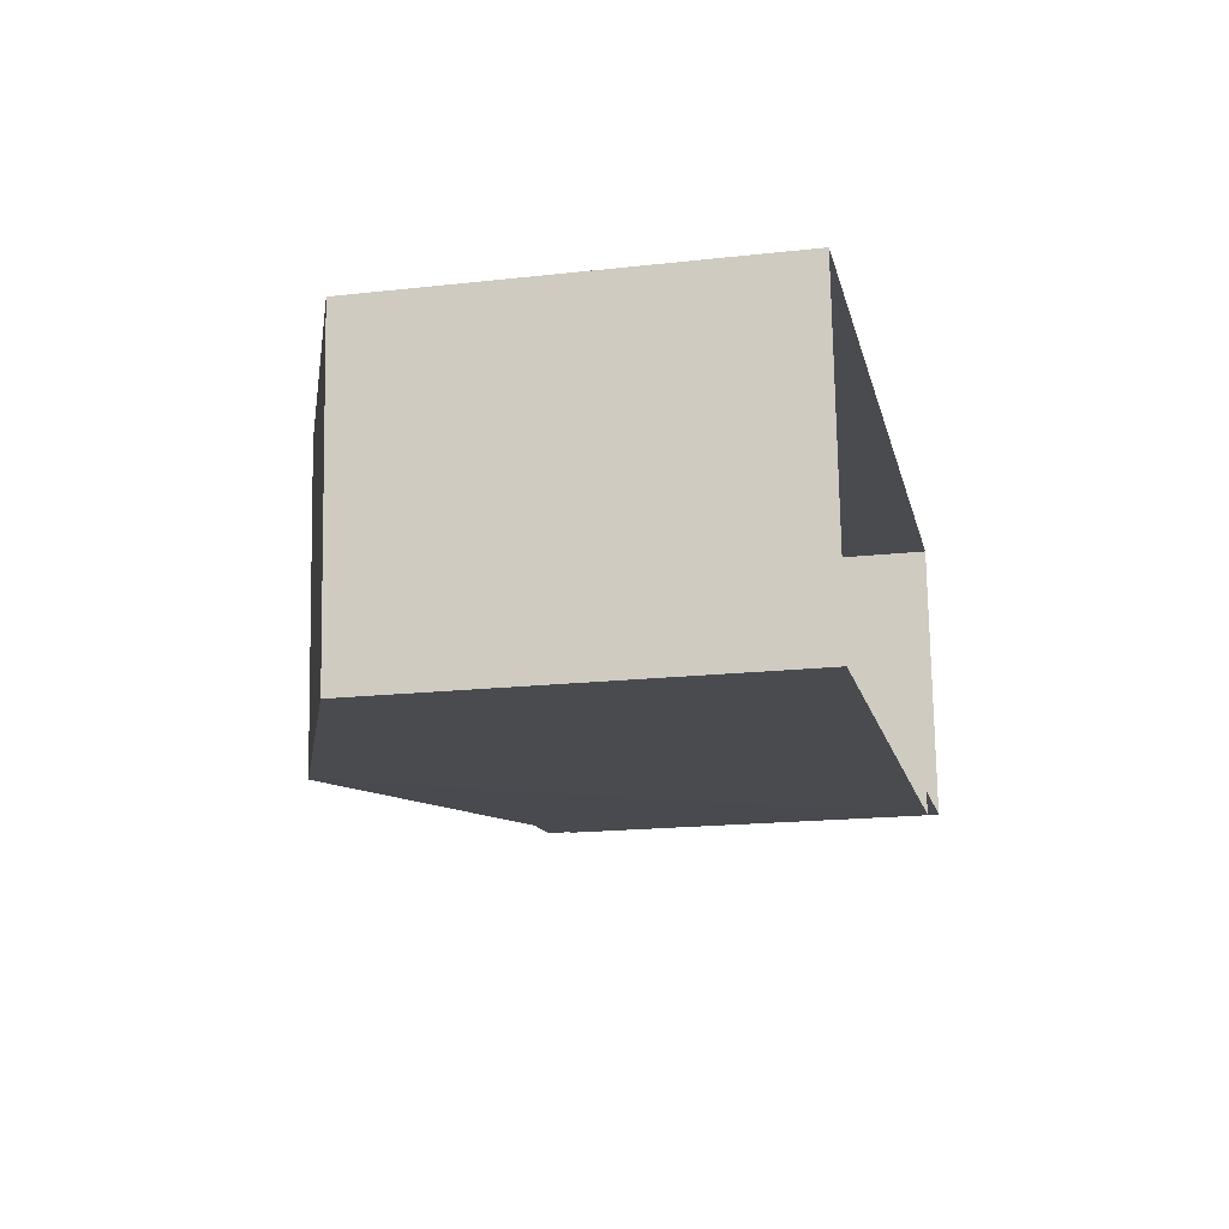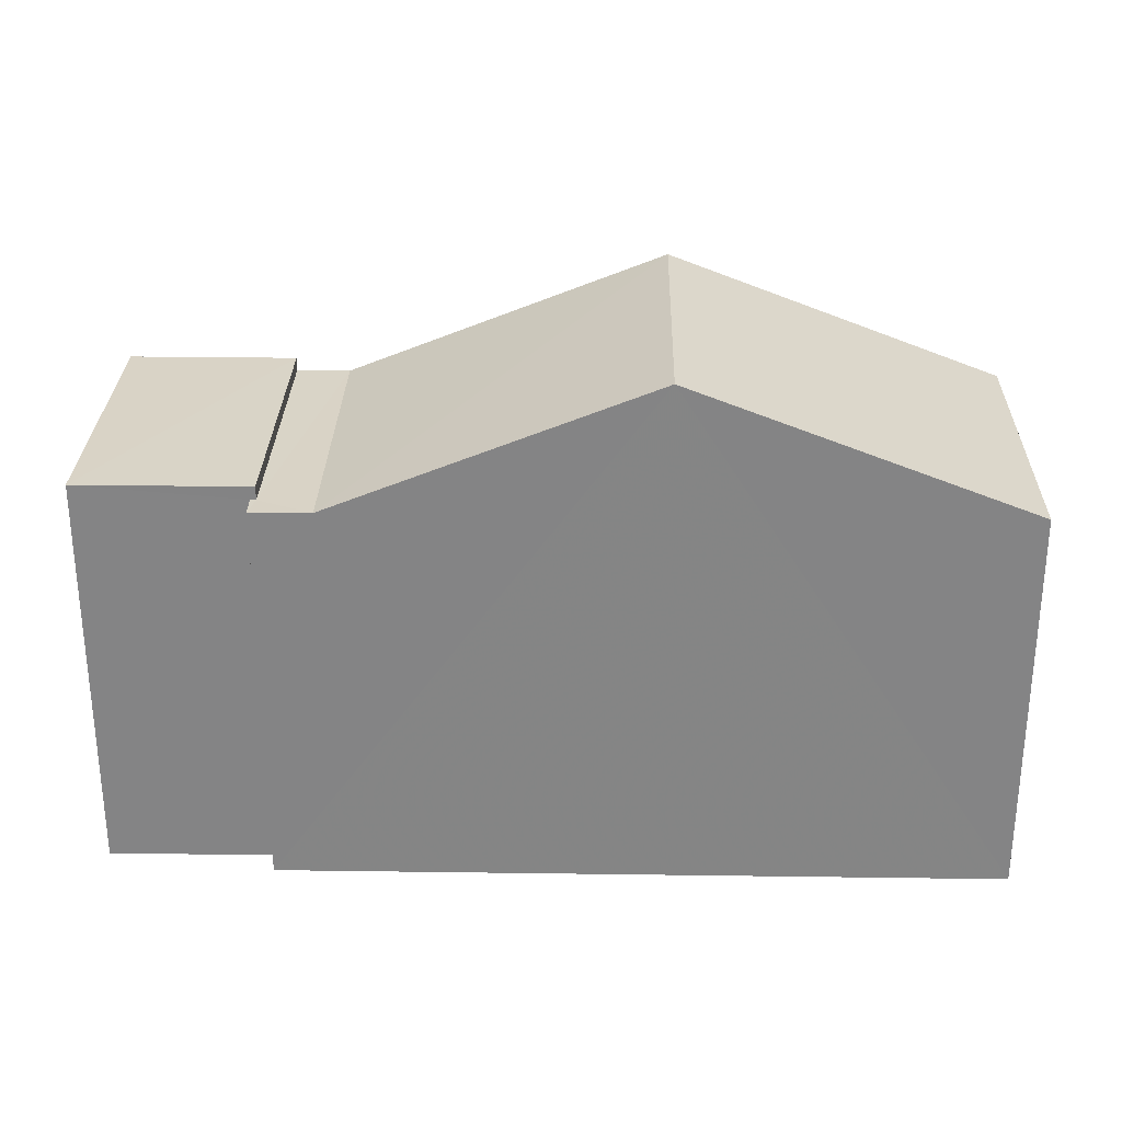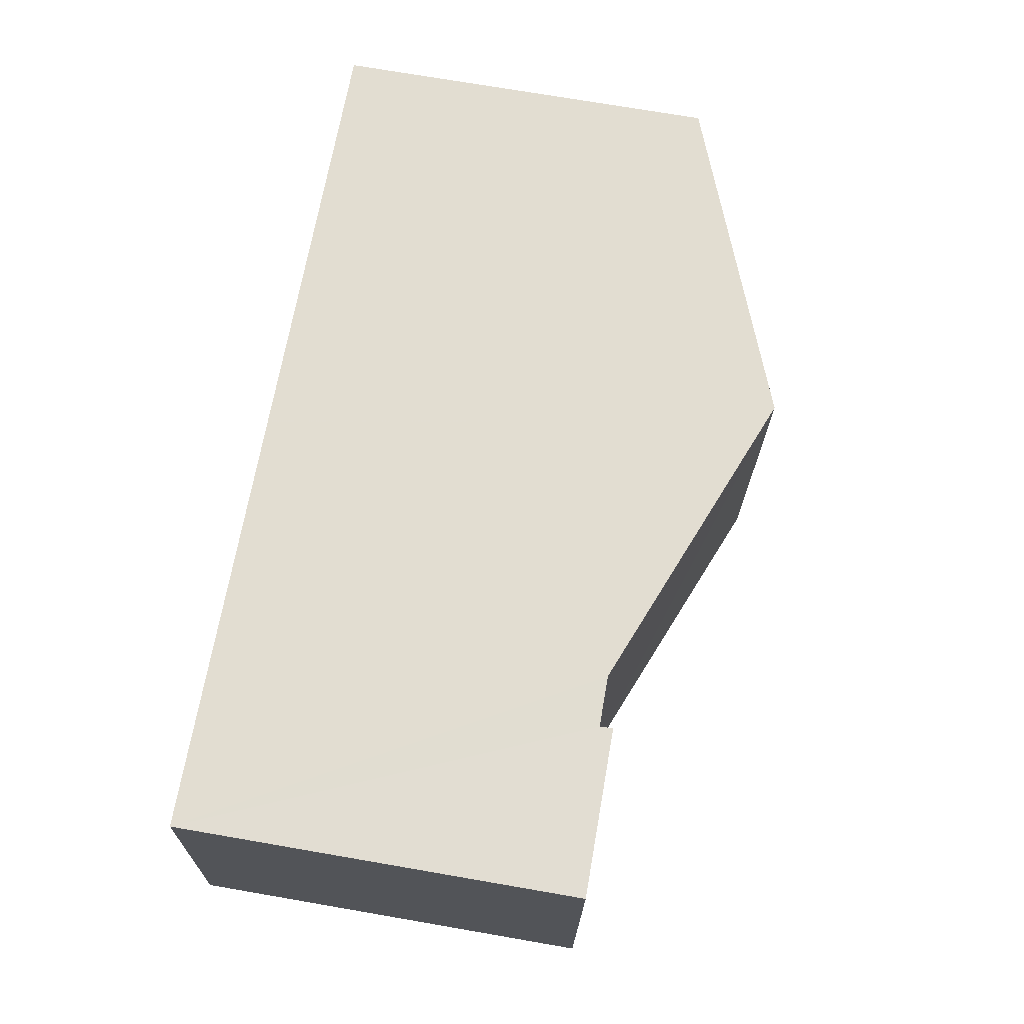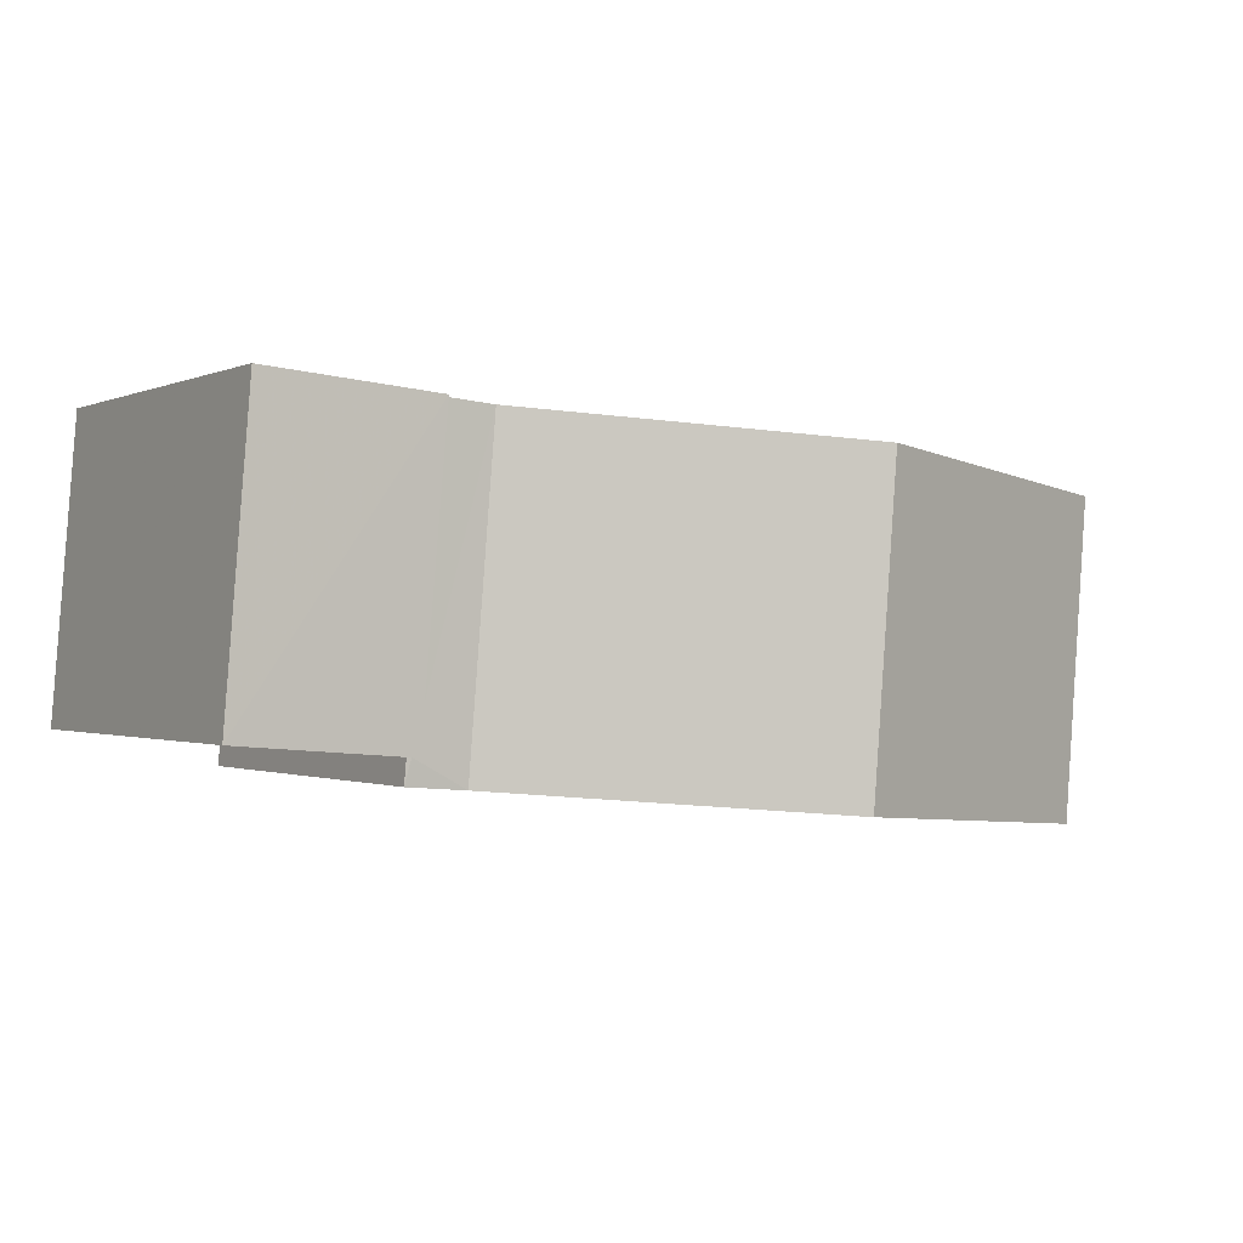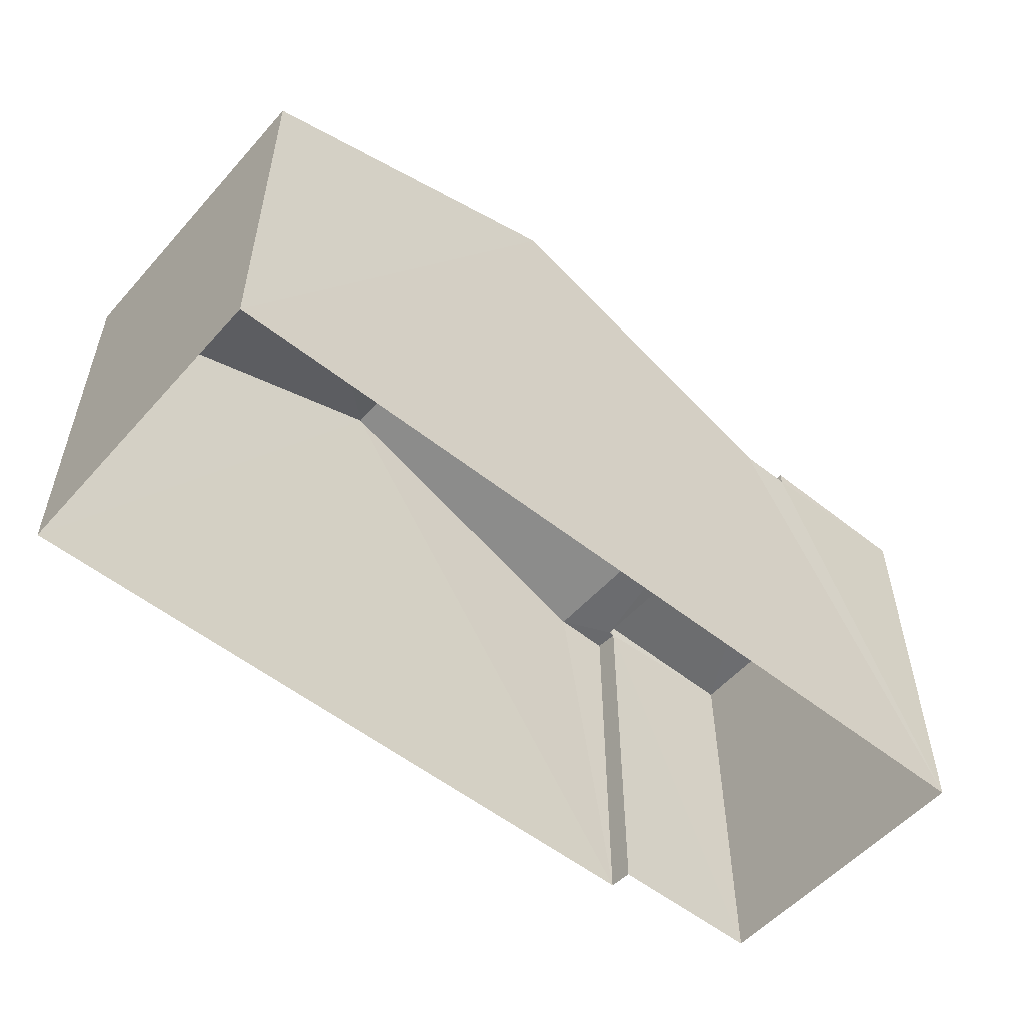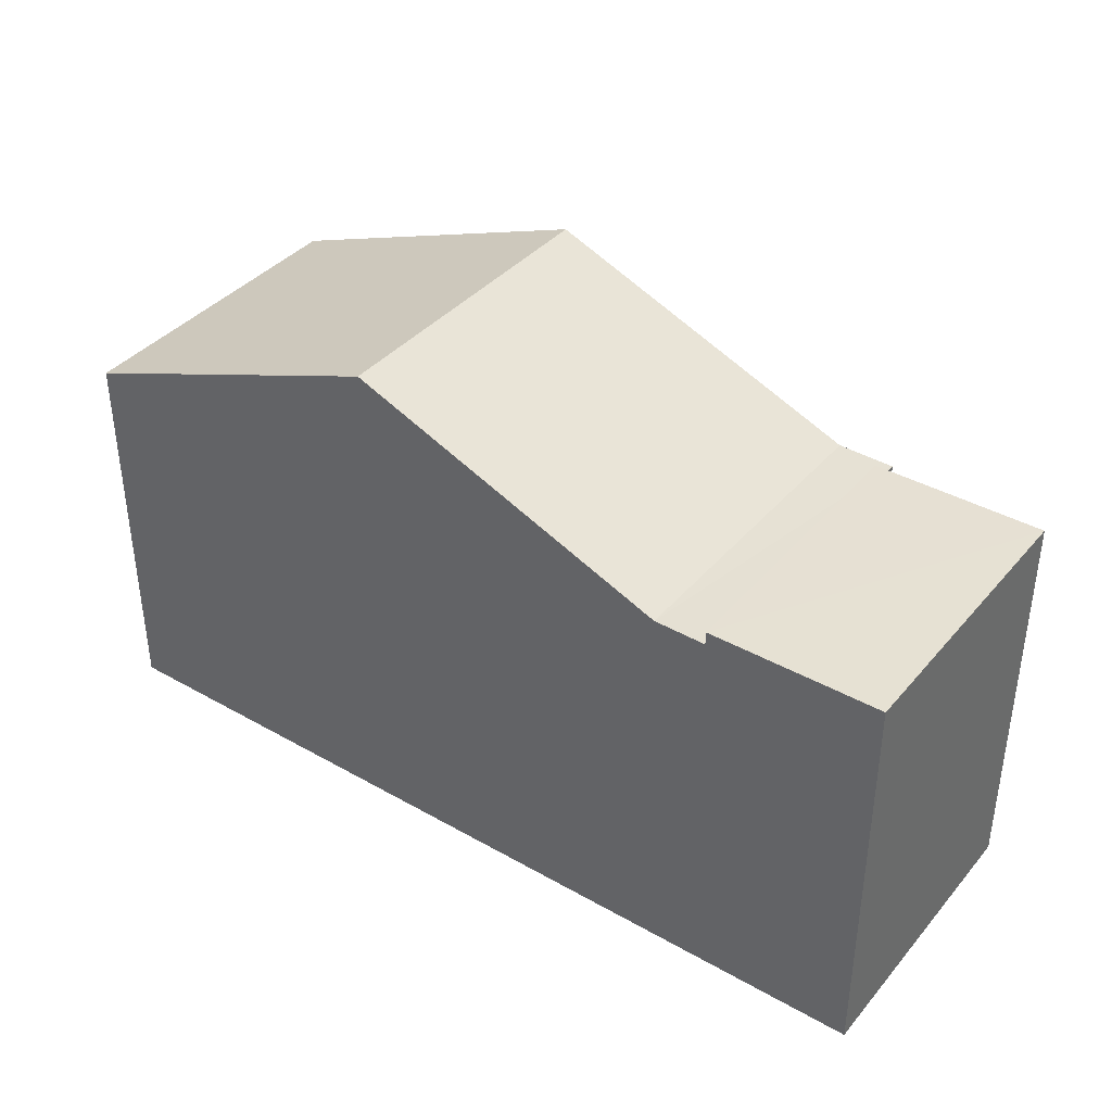
<metadata>
{"format":"obj","ext":"obj","renderer":"f3d","projection":"perspective","resolution":1024,"background":"white","views":[{"elev":-18.4,"azim":102.1,"up":"+Y"},{"elev":28.3,"azim":-3.5,"up":"+Z"},{"elev":73.3,"azim":-80.1,"up":"+Y"},{"elev":-0.6,"azim":-32.0,"up":"+Y"},{"elev":-53.8,"azim":134.9,"up":"+Z"},{"elev":38.6,"azim":-149.1,"up":"+Z"}]}
</metadata>
<code>
v -3.729e+05 -1.038e+05 30.04
v -3.729e+05 -1.038e+05 30.04
v -3.729e+05 -1.038e+05 30.04
v -3.729e+05 -1.038e+05 30.04
v -3.729e+05 -1.038e+05 30.04
v -3.729e+05 -1.038e+05 30.04
v -3.729e+05 -1.038e+05 38.71
v -3.729e+05 -1.038e+05 36.58
v -3.729e+05 -1.038e+05 38.71
v -3.729e+05 -1.038e+05 36.58
v -3.729e+05 -1.038e+05 36.81
v -3.729e+05 -1.038e+05 36.81
v -3.729e+05 -1.038e+05 36.81
v -3.729e+05 -1.038e+05 36.81
v -3.729e+05 -1.038e+05 36.58
v -3.729e+05 -1.038e+05 36.58
v -3.729e+05 -1.038e+05 36.58
v -3.729e+05 -1.038e+05 36.58
v -3.729e+05 -1.038e+05 36.58
v -3.729e+05 -1.038e+05 36.58
f 1 2 3
f 3 2 4
f 1 5 2
f 4 2 6
f 7 8 9
f 7 10 8
f 11 12 13
f 14 11 13
f 15 16 17
f 17 16 18
f 15 19 16
f 18 16 20
f 9 15 17
f 7 9 17
f 10 1 3
f 8 10 3
f 19 13 12
f 16 19 12
f 14 4 6
f 11 14 6
f 7 1 10
f 5 1 7
f 18 5 17
f 5 7 17
f 6 20 11
f 11 20 12
f 6 2 20
f 12 20 16
f 14 13 19
f 14 19 4
f 9 8 3
f 15 9 3
f 4 15 3
f 19 15 4
f 20 5 18
f 20 2 5

</code>
